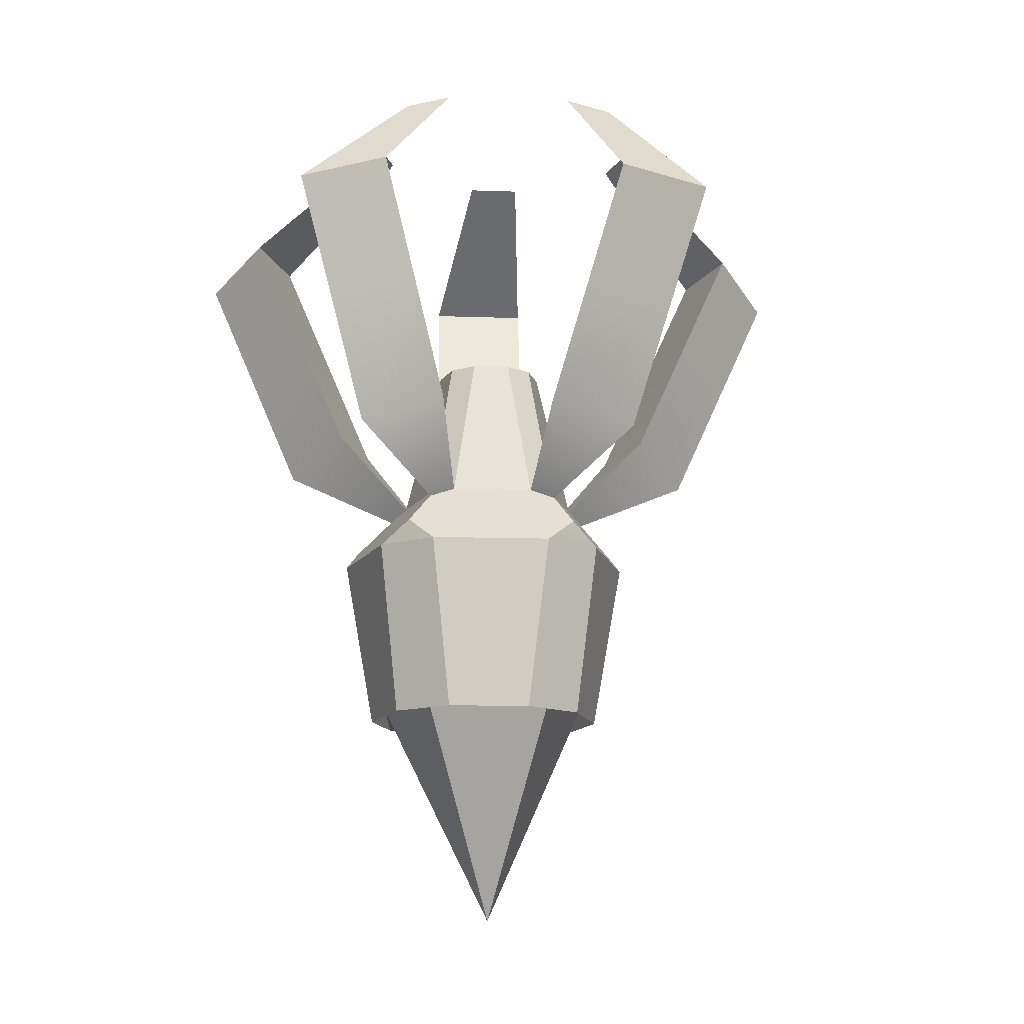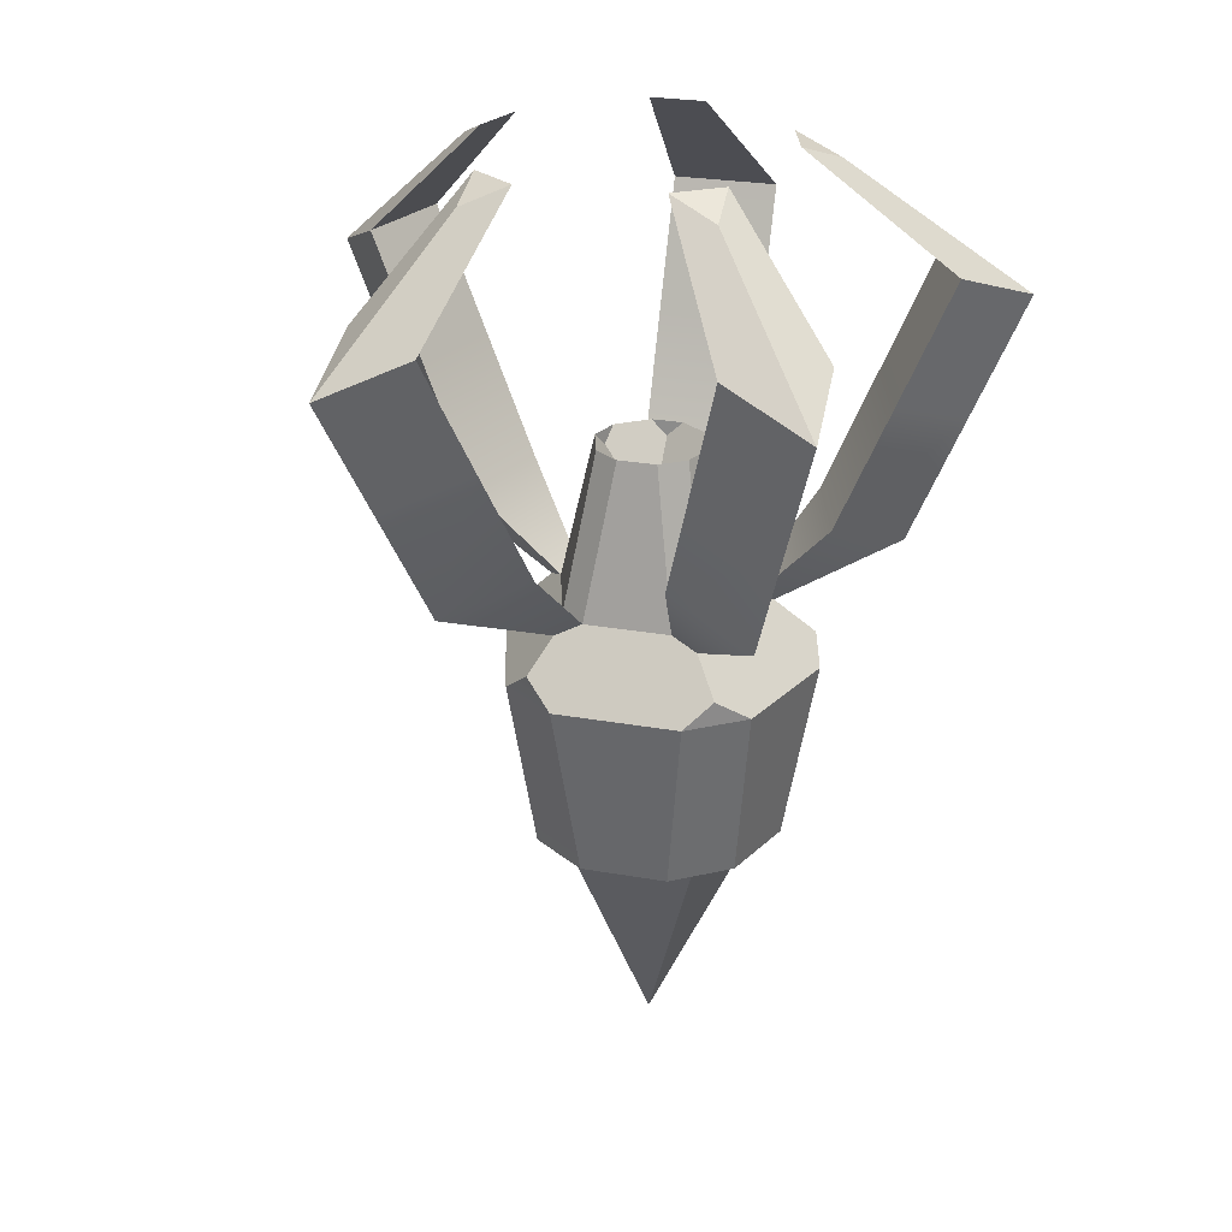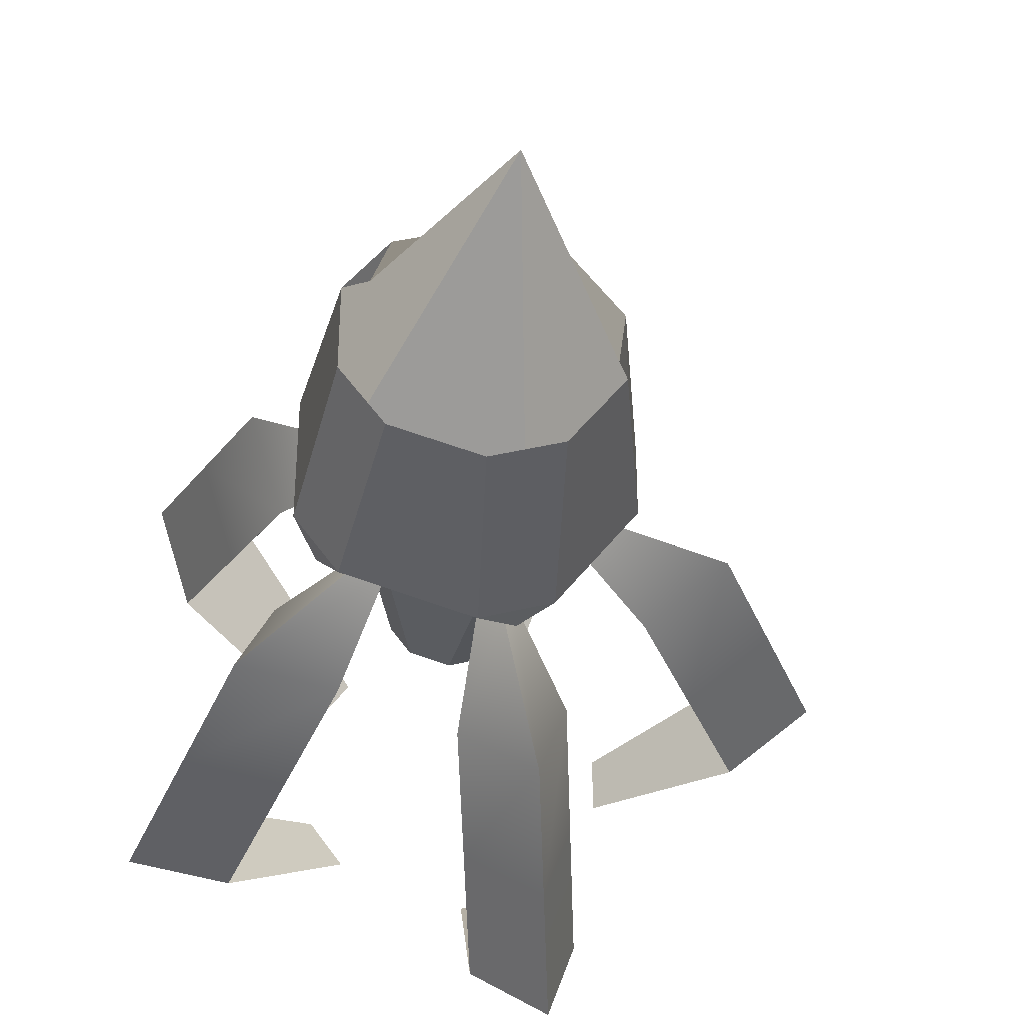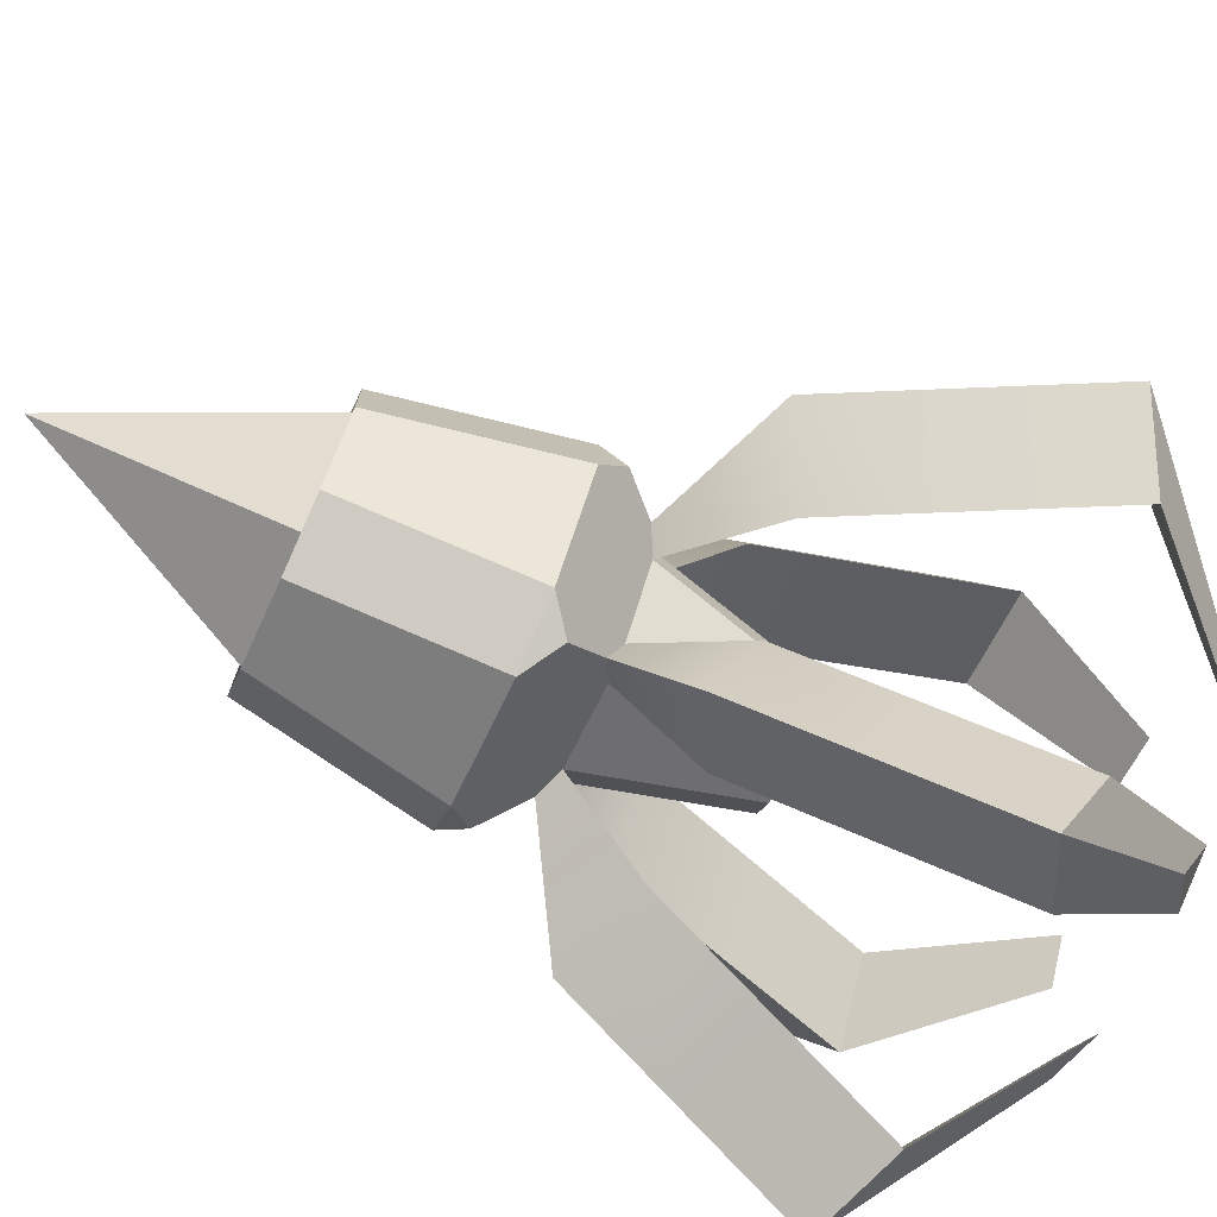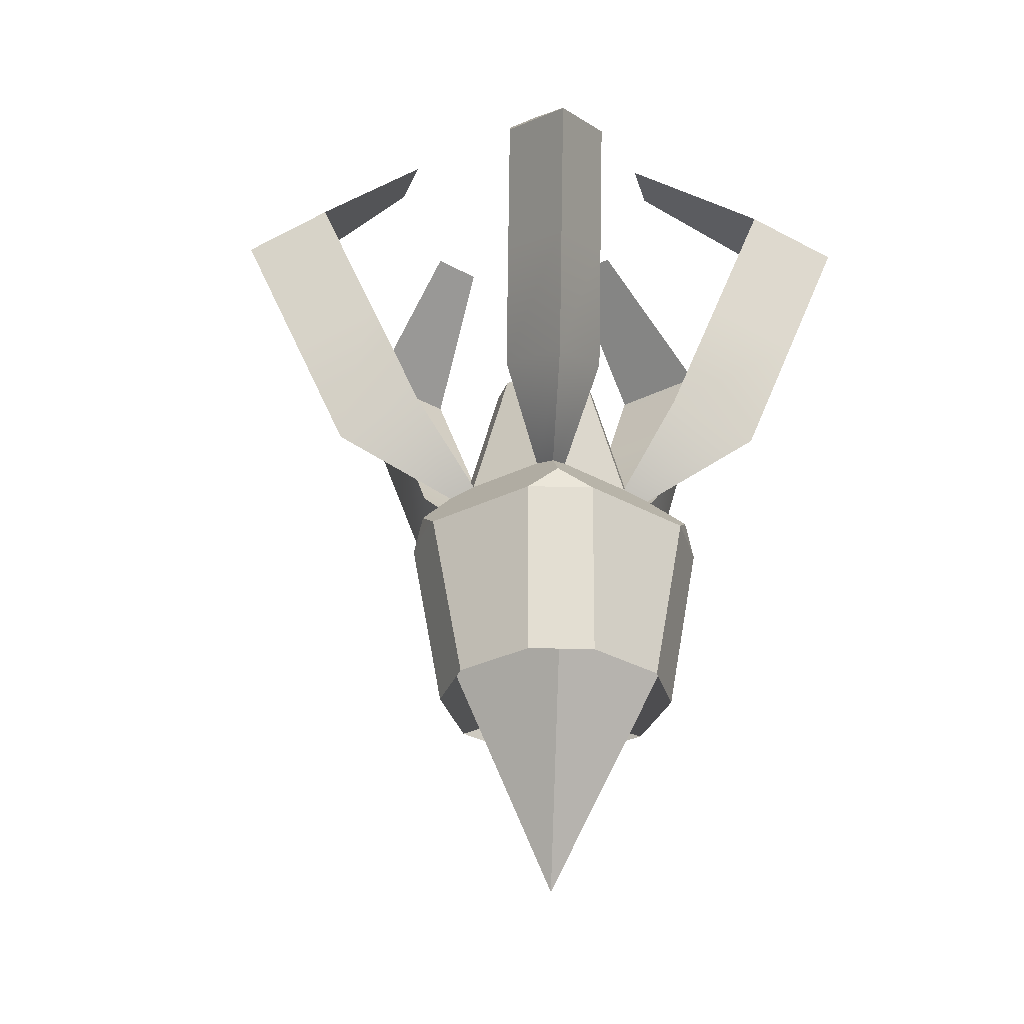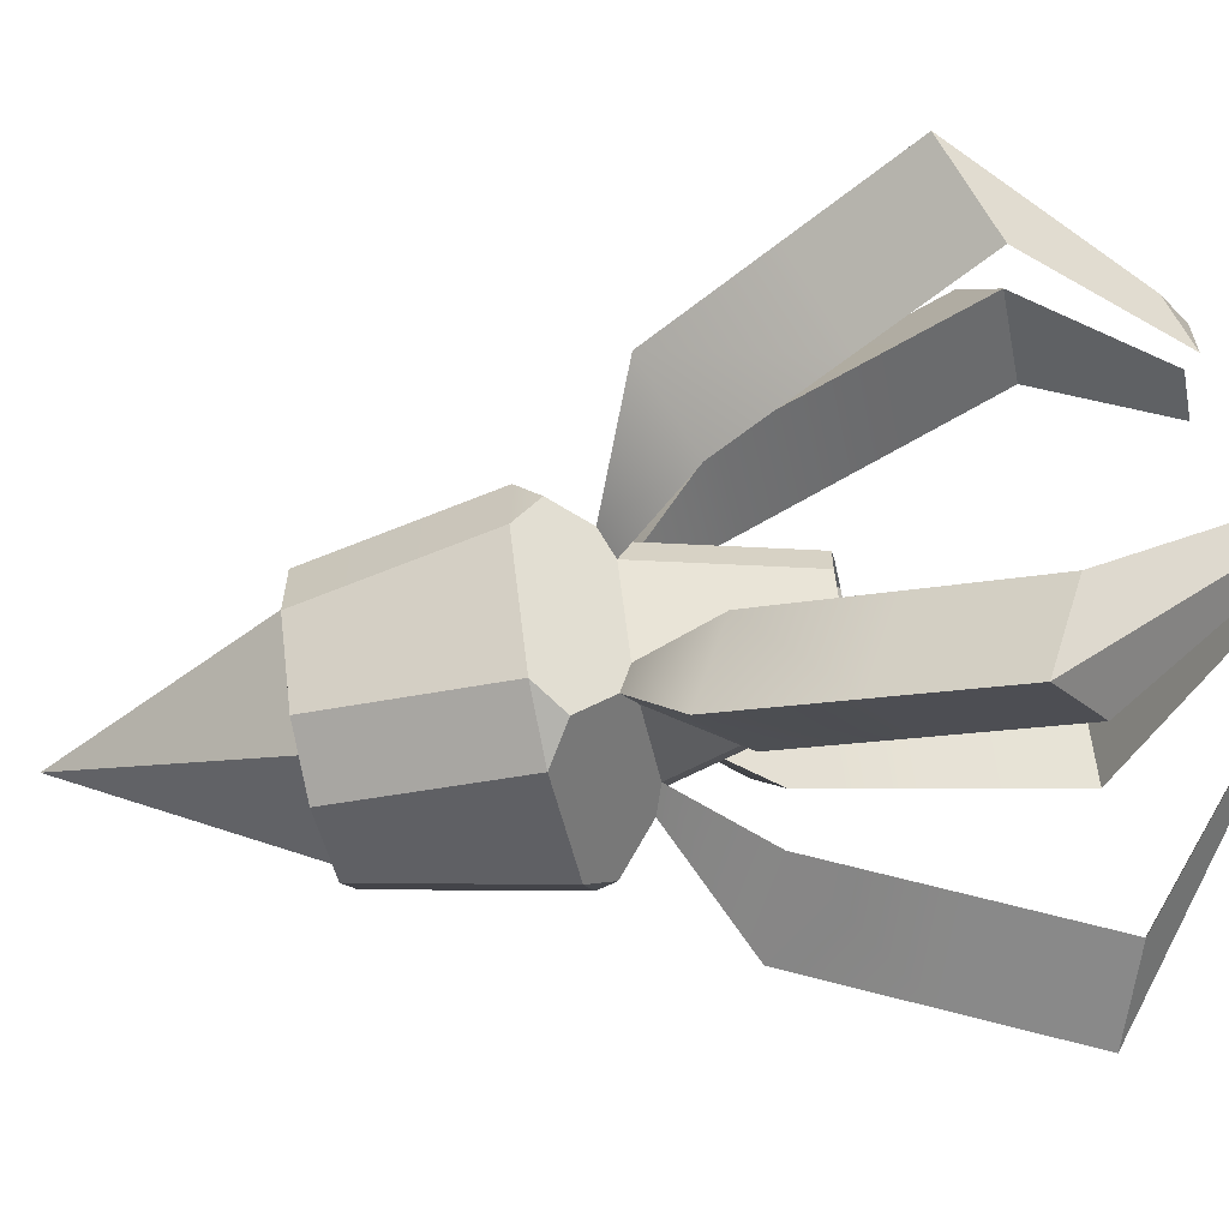
<metadata>
{"format":"obj","ext":"obj","renderer":"f3d","projection":"perspective","resolution":1024,"background":"white","views":[{"elev":-14.2,"azim":50.4,"up":"+Y"},{"elev":25.8,"azim":142.0,"up":"+Y"},{"elev":-37.2,"azim":-6.2,"up":"+Z"},{"elev":-75.3,"azim":65.6,"up":"+Z"},{"elev":-32.6,"azim":160.1,"up":"+Y"},{"elev":-63.2,"azim":101.8,"up":"+Z"}]}
</metadata>
<code>
g default
v 0 -14.72 0
v 0 3.755 0
v 1.485 1.16 -2.872
v 1.187 0.7988 -3.767
v 0.4867 1.16 -3.196
v 0.5541 5.886 -1.705
v 1.063 6.378 -1.574
v 0.06519 6.378 -1.899
v -2.272 1.16 -2.299
v -3.223 0.8184 -2.316
v -2.889 1.16 -1.45
v -1.451 5.886 -1.054
v -1.169 6.378 -1.498
v -1.785 6.378 -0.6487
v -2.889 1.16 1.45
v -3.223 0.8184 2.316
v -2.272 1.16 2.299
v -1.451 5.886 1.054
v -1.785 6.378 0.6487
v -1.169 6.378 1.498
v 0.4867 1.16 3.196
v 1.187 0.7988 3.767
v 1.485 1.16 2.872
v 0.5541 5.886 1.705
v 0.06519 6.378 1.899
v 1.063 6.378 1.574
v 3.19 1.16 0.5247
v 3.937 0.7848 0
v 3.19 1.16 -0.5247
v 1.793 5.886 0
v 1.826 6.378 0.5247
v 1.826 6.378 -0.5247
v 1.009 -6.592 -3.744
v -0.1149 -7.225 -4.247
v 2.114 -7.225 -3.528
v 1.452 -0.3536 -4.95
v 2.487 -1.16 -4.61
v 0.2583 -1.16 -5.329
v -3.428 -6.618 -2.338
v -4.255 -7.225 -1.453
v -2.881 -7.225 -3.349
v -4.409 -0.3974 -3.087
v -3.78 -1.16 -4.017
v -5.154 -1.16 -2.121
v -3.428 -6.618 2.338
v -2.881 -7.225 3.349
v -4.255 -7.225 1.453
v -4.409 -0.3974 3.087
v -5.154 -1.16 2.121
v -3.78 -1.16 4.017
v 1.009 -6.592 3.744
v 2.114 -7.225 3.528
v -0.1149 -7.225 4.247
v 1.452 -0.3536 4.95
v 0.2583 -1.16 5.329
v 2.487 -1.16 4.61
v 3.703 -6.574 0
v 3.826 -7.225 -1.171
v 3.826 -7.225 1.171
v 5.018 -0.3225 0
v 4.985 -1.16 1.171
v 4.985 -1.16 -1.171
v 2.46 2.722 -7.888
v 3.443 3.915 -4.932
v 0.1498 3.915 -6.002
v -6.592 2.865 -4.719
v -3.456 3.993 -4.665
v -5.491 3.993 -1.863
v -6.592 2.865 4.719
v -5.491 3.993 1.863
v -3.456 3.993 4.665
v 2.46 2.722 7.888
v 0.1498 3.915 6.002
v 3.443 3.915 4.932
v 8.372 2.618 2e-06
v 5.904 3.857 1.731
v 5.904 3.857 -1.731
v 3.055 6.762 -9.731
v 3.65 10.8 -11.57
v 4.038 7.964 -6.753
v 4.633 12.01 -8.575
v 0.7446 7.961 -7.83
v 1.339 12.01 -9.658
v -8.049 6.965 -5.786
v -9.507 11.06 -6.853
v -4.913 8.093 -5.729
v -6.37 12.19 -6.794
v -6.948 8.098 -2.908
v -8.405 12.2 -3.953
v -8.049 6.965 5.786
v -9.507 11.06 6.853
v -6.948 8.098 2.908
v -8.405 12.2 3.953
v -4.913 8.093 5.729
v -6.37 12.19 6.794
v 3.055 6.762 9.731
v 3.65 10.8 11.57
v 0.7446 7.961 7.83
v 1.339 12.01 9.658
v 4.038 7.964 6.753
v 4.633 12.01 8.575
v 10.38 6.621 2e-06
v 12.39 10.62 3e-06
v 7.915 7.86 1.744
v 9.925 11.86 1.757
v 7.915 7.86 -1.744
v 9.925 11.86 -1.757
v 2.605 15.43 -6.093
v 3.122 16.07 -4.514
v 1.388 16.07 -5.085
v -4.322 15.57 -3.608
v -2.67 16.17 -3.577
v -3.742 16.17 -2.081
v -4.322 15.57 3.608
v -3.742 16.17 2.081
v -2.67 16.17 3.577
v 2.605 15.43 6.093
v 1.388 16.07 5.085
v 3.122 16.07 4.514
v 7.208 15.34 1e-06
v 5.909 15.99 0.9251
v 5.909 15.99 -0.9251
g star
f 38 34 41 43
f 44 40 47 49
f 50 46 53 55
f 56 52 59 61
f 62 58 35 37
f 8 5 9 13
f 14 11 15 19
f 20 17 21 25
f 26 23 27 31
f 32 29 3 7
f 6 8 13 12 2
f 12 14 19 18 2
f 18 20 25 24 2
f 24 26 31 30 2
f 30 32 7 6 2
f 3 5 8 7
f 9 11 14 13
f 15 17 20 19
f 21 23 26 25
f 27 29 32 31
f 109 108 110
f 6 7 8
f 112 111 113
f 12 13 14
f 115 114 116
f 18 19 20
f 118 117 119
f 24 25 26
f 121 120 122
f 30 31 32
f 33 35 58 57 1
f 36 38 43 42 10 9 5 4
f 39 41 34 33 1
f 42 44 49 48 16 15 11 10
f 45 47 40 39 1
f 48 50 55 54 22 21 17 16
f 51 53 46 45 1
f 54 56 61 60 28 27 23 22
f 57 59 52 51 1
f 60 62 37 36 4 3 29 28
f 35 34 38 37
f 41 40 44 43
f 47 46 50 49
f 53 52 56 55
f 59 58 62 61
f 33 34 35
f 36 37 38
f 39 40 41
f 42 43 44
f 45 46 47
f 48 49 50
f 51 52 53
f 54 55 56
f 57 58 59
f 60 61 62
f 3 4 63 64
f 4 5 65 63
f 5 3 64 65
f 9 10 66 67
f 10 11 68 66
f 11 9 67 68
f 15 16 69 70
f 16 17 71 69
f 17 15 70 71
f 21 22 72 73
f 22 23 74 72
f 23 21 73 74
f 27 28 75 76
f 28 29 77 75
f 29 27 76 77
f 64 63 78 80
f 80 78 79 81
f 63 65 82 78
f 78 82 83 79
f 65 64 80 82
f 82 80 81 83
f 67 66 84 86
f 86 84 85 87
f 66 68 88 84
f 84 88 89 85
f 68 67 86 88
f 88 86 87 89
f 70 69 90 92
f 92 90 91 93
f 69 71 94 90
f 90 94 95 91
f 71 70 92 94
f 94 92 93 95
f 73 72 96 98
f 98 96 97 99
f 72 74 100 96
f 96 100 101 97
f 74 73 98 100
f 100 98 99 101
f 76 75 102 104
f 104 102 103 105
f 75 77 106 102
f 102 106 107 103
f 77 76 104 106
f 106 104 105 107
f 81 79 108 109
f 79 83 110 108
f 83 81 109 110
f 87 85 111 112
f 85 89 113 111
f 89 87 112 113
f 93 91 114 115
f 91 95 116 114
f 95 93 115 116
f 99 97 117 118
f 97 101 119 117
f 101 99 118 119
f 105 103 120 121
f 103 107 122 120
f 107 105 121 122

</code>
